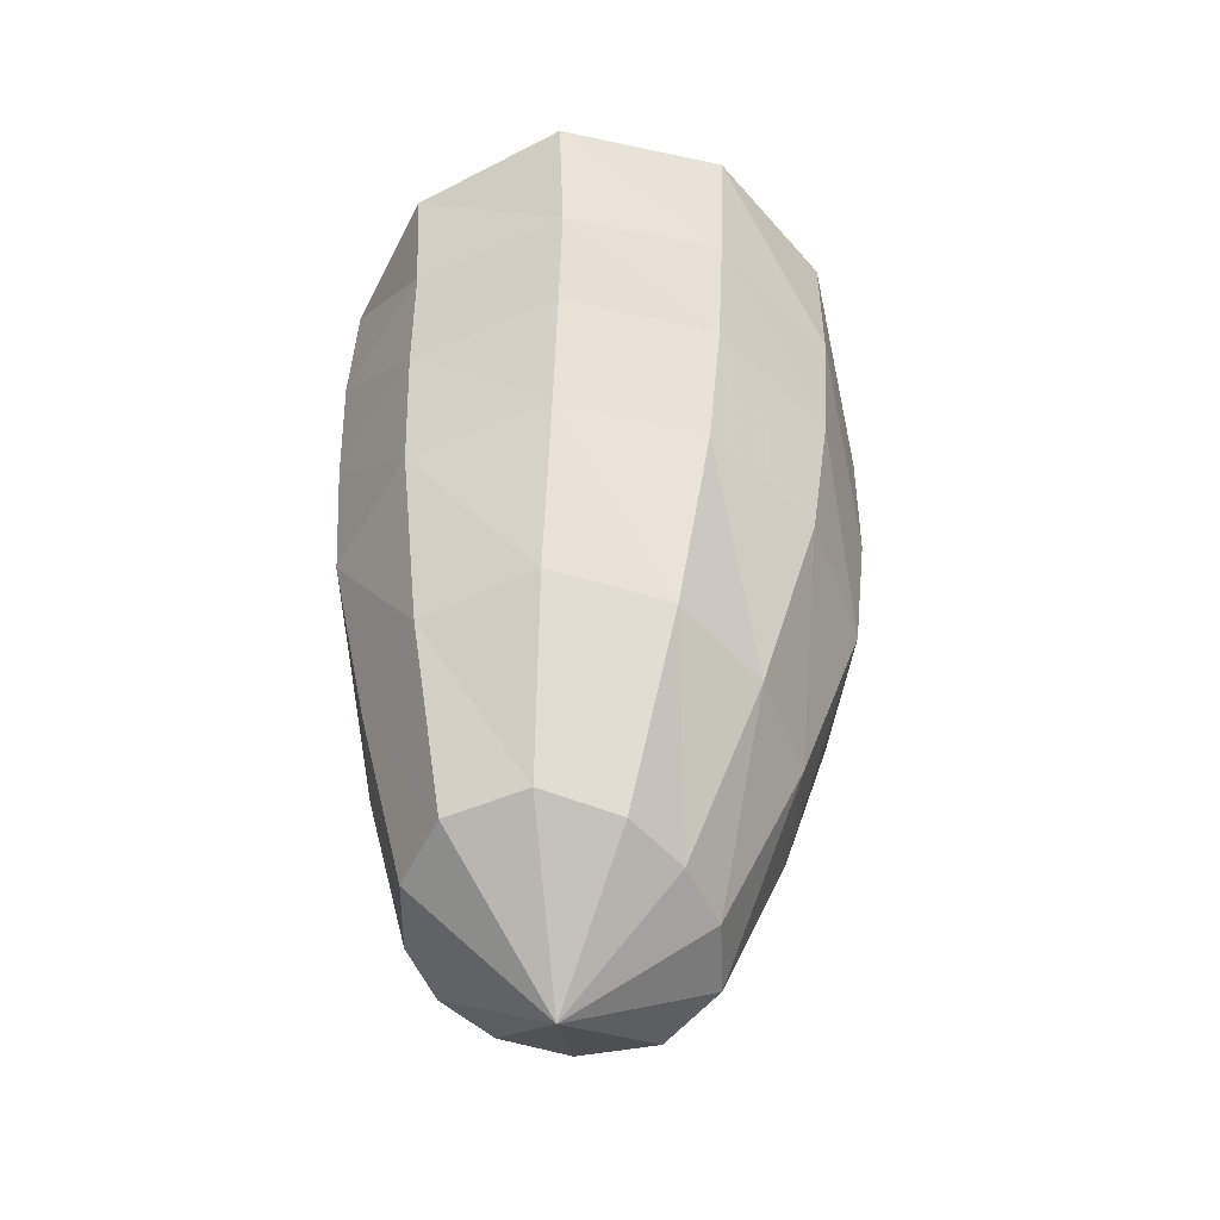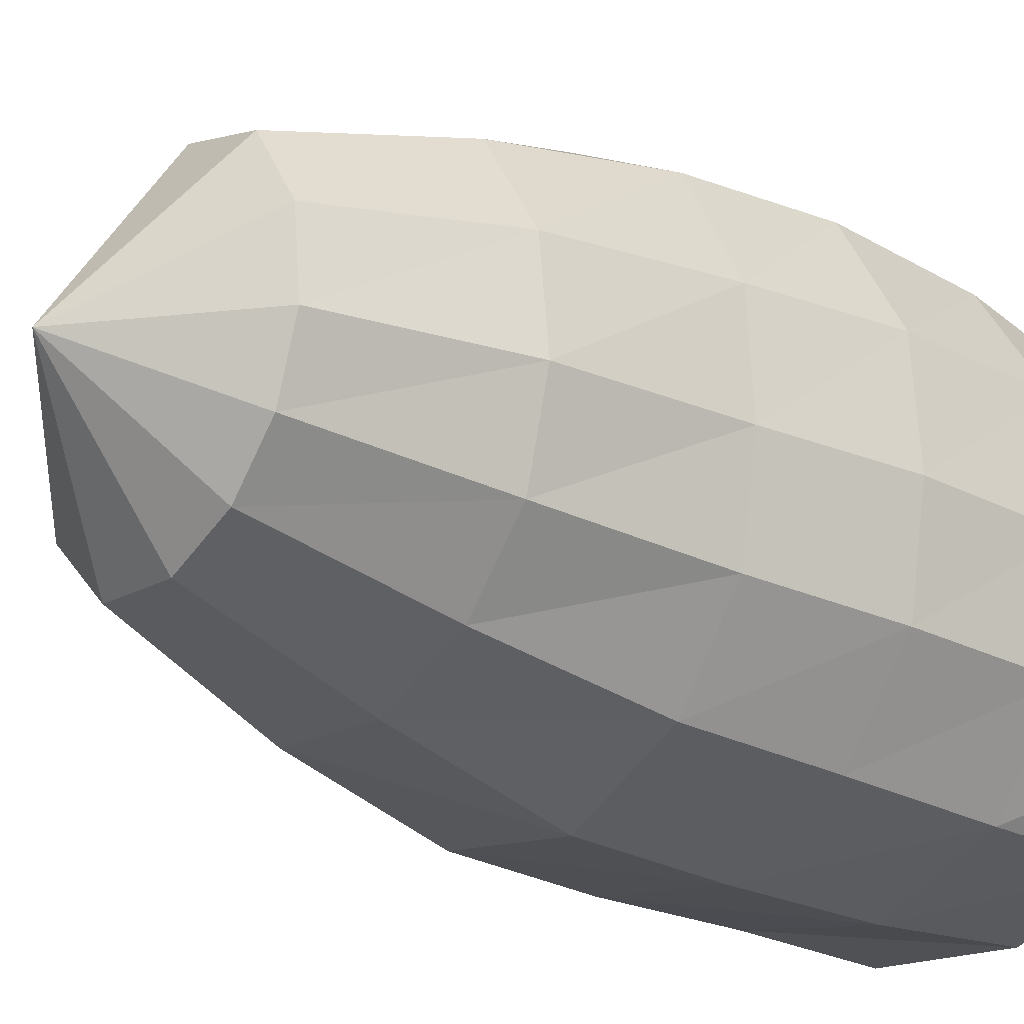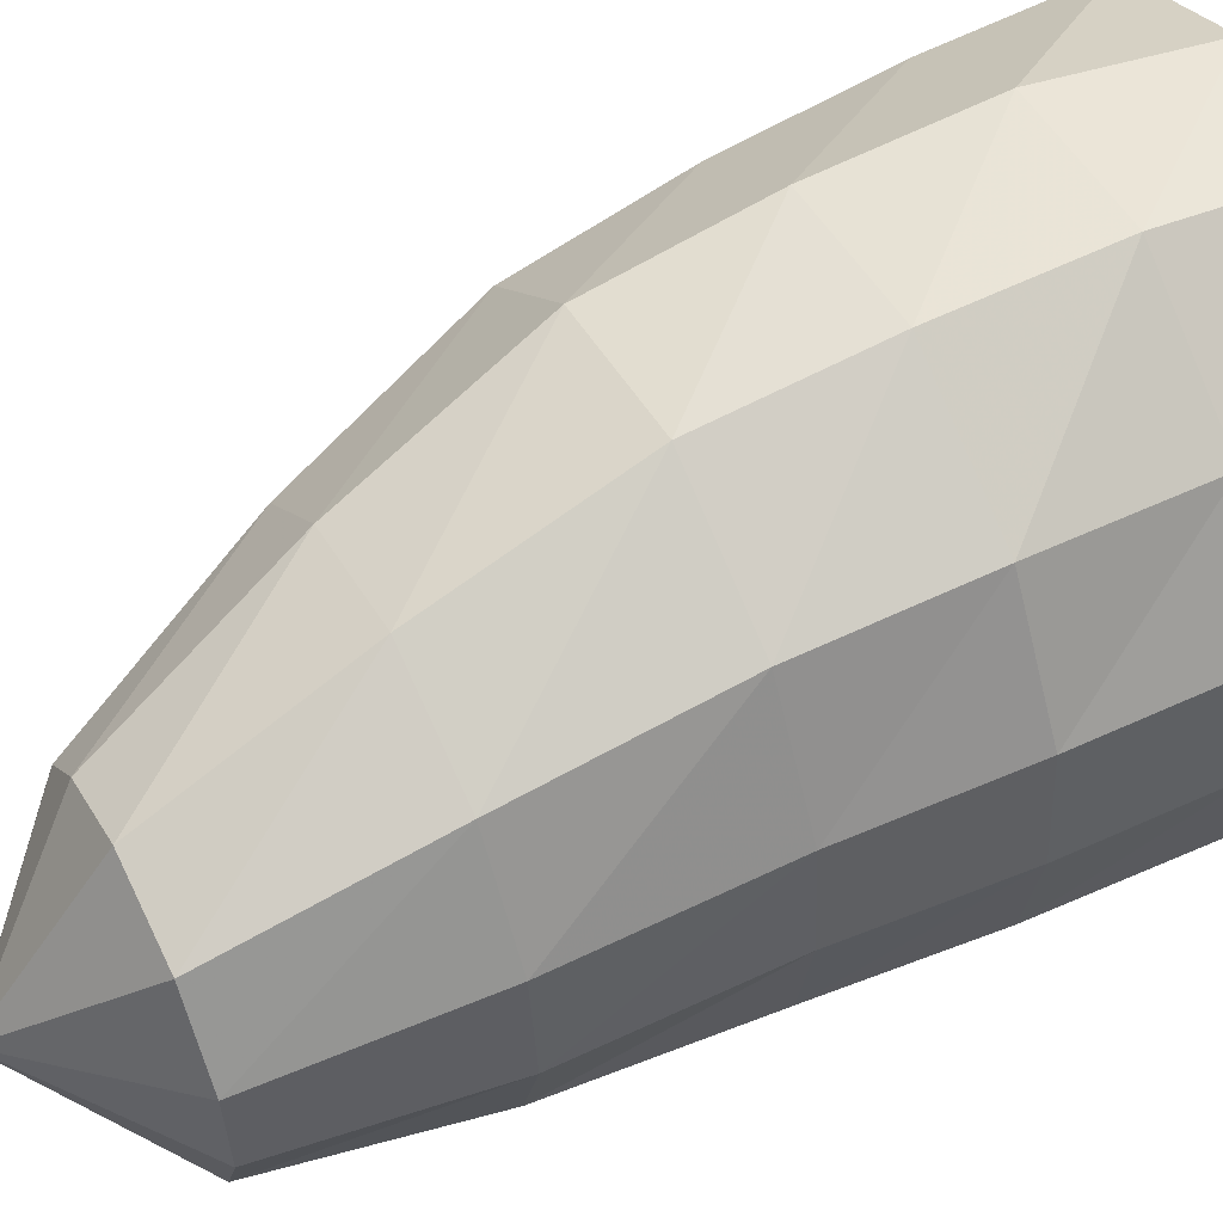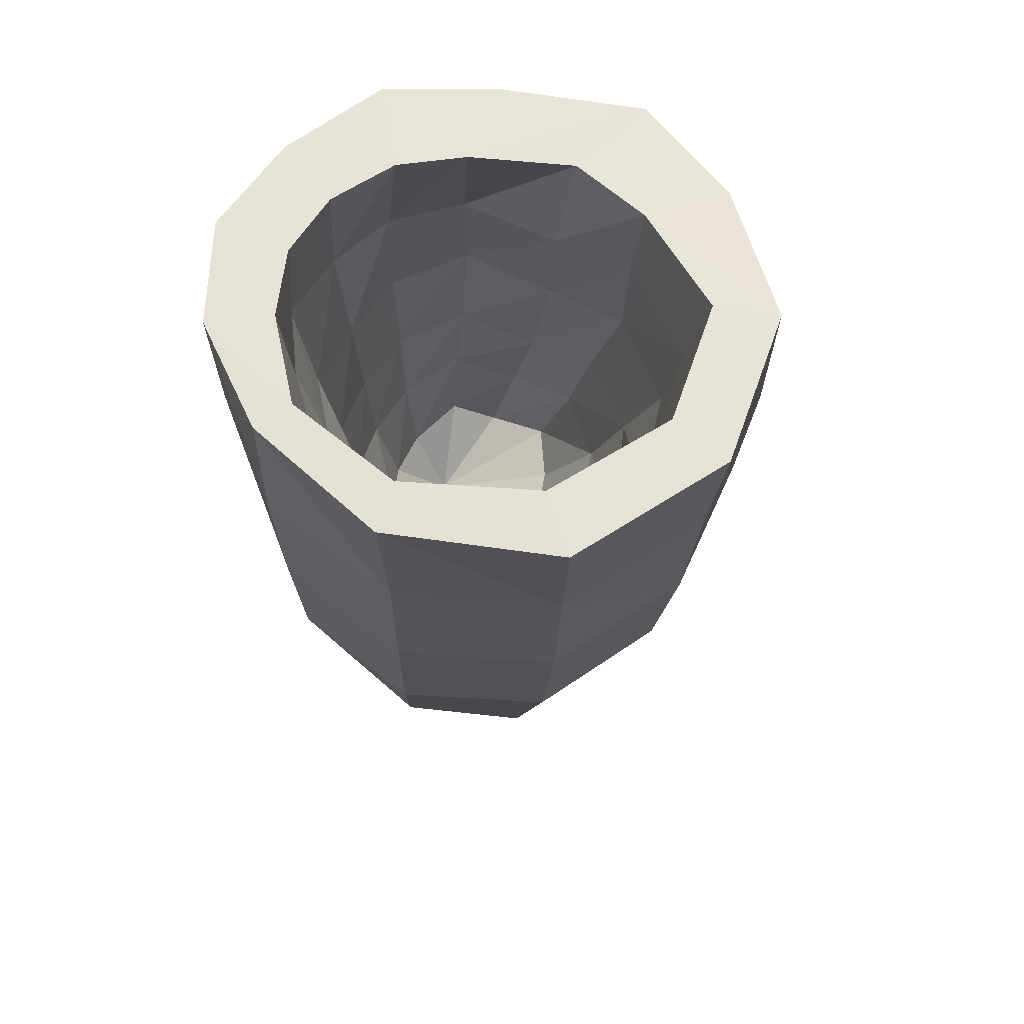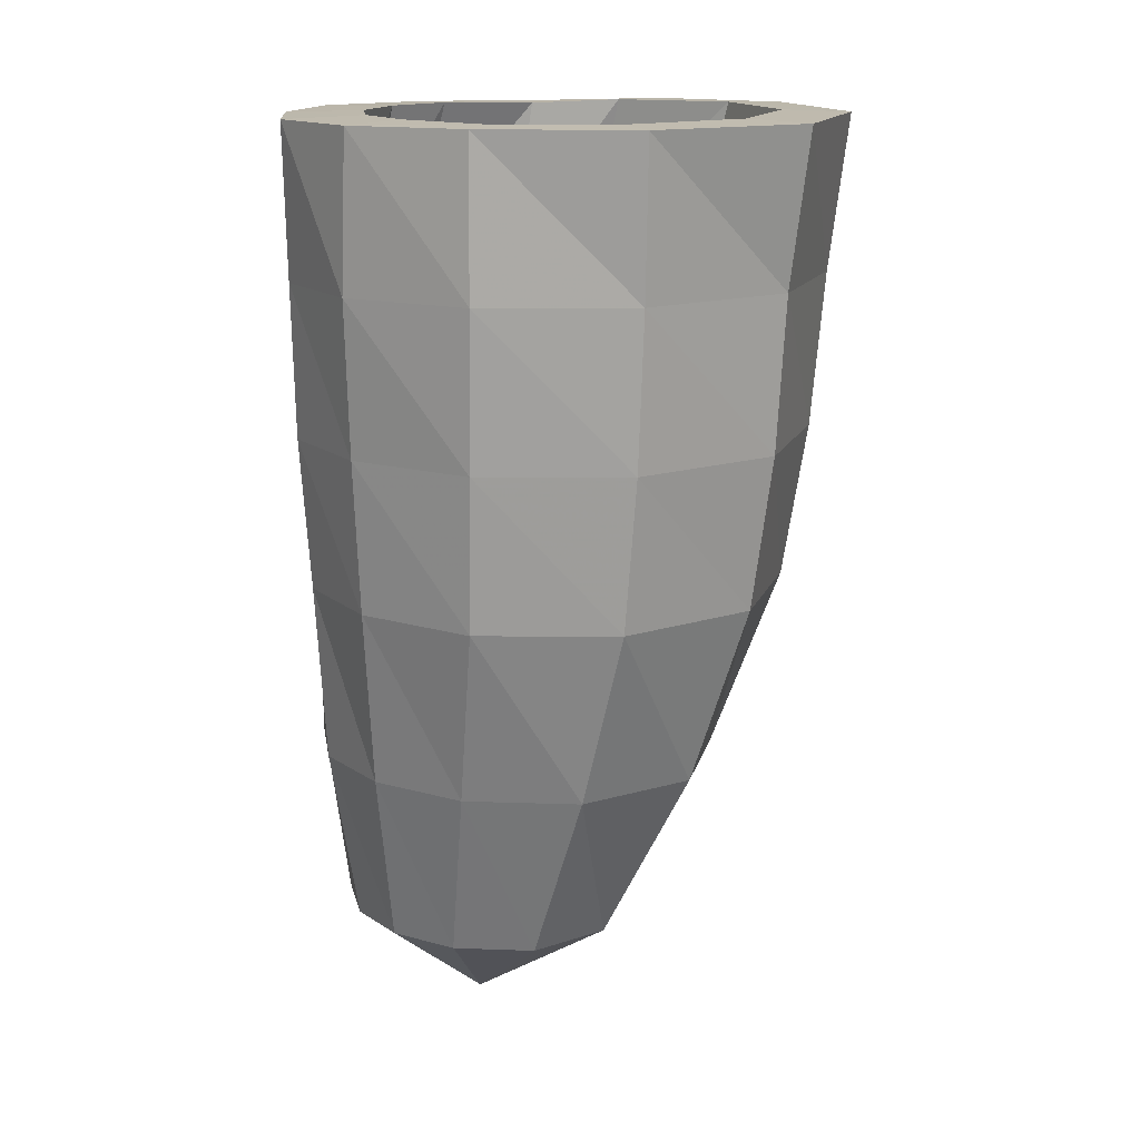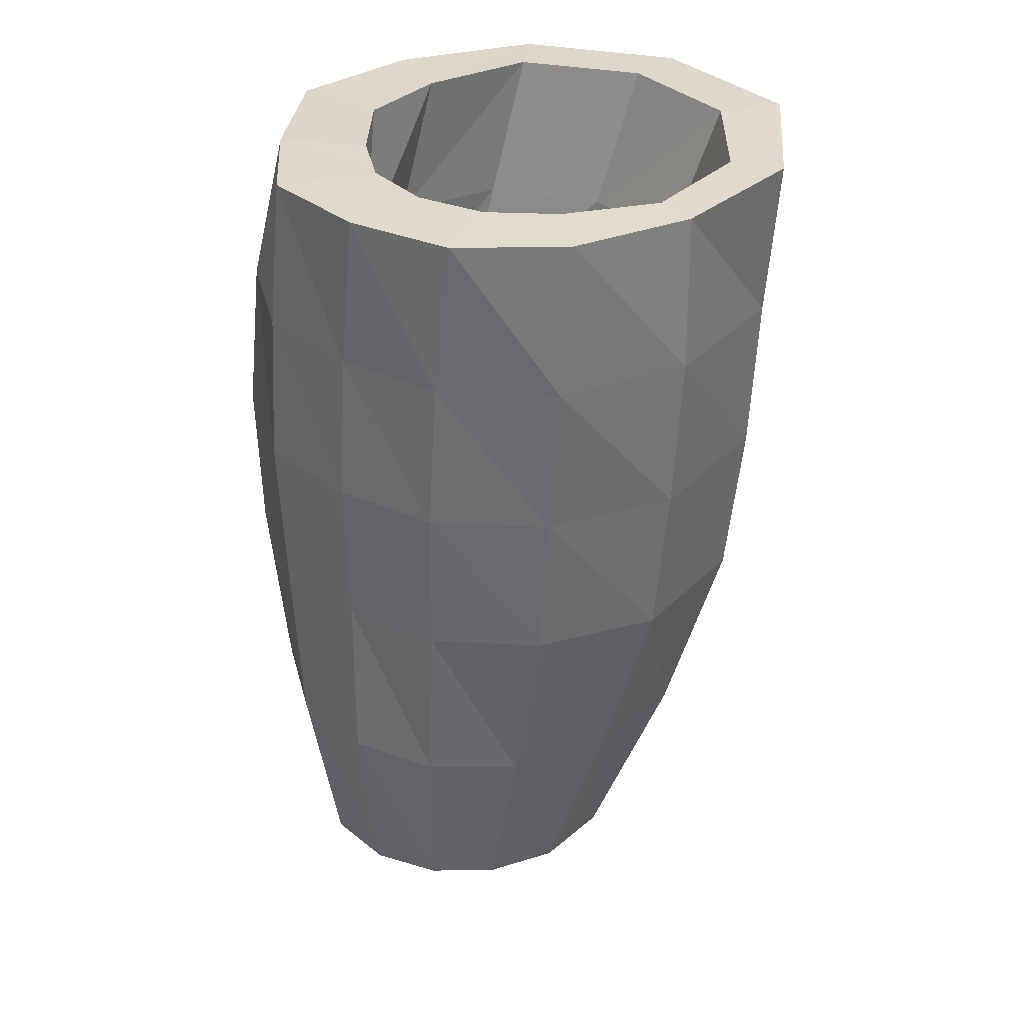
<metadata>
{"format":"obj","ext":"obj","renderer":"f3d","projection":"perspective","resolution":1024,"background":"white","views":[{"elev":-54.4,"azim":-113.9,"up":"+Y"},{"elev":-19.3,"azim":51.2,"up":"+Z"},{"elev":56.9,"azim":63.2,"up":"+Z"},{"elev":62.7,"azim":-134.5,"up":"+Y"},{"elev":15.0,"azim":-173.2,"up":"+Y"},{"elev":32.2,"azim":132.3,"up":"+Y"}]}
</metadata>
<code>
v -0.7156 -0.7455 1.265
v -1.499 -0.7105 1.291
v -2.509 -0.7105 1.037
v -3.015 -0.7105 0.02371
v -2.766 -0.7105 -1.148
v -1.872 -0.7105 -1.937
v -0.7876 -0.7105 -2.04
v -0.06499 -0.7105 -1.582
v 0.3369 -0.7105 -1.083
v 0.4776 -0.7105 -0.4823
v 0.3548 -0.7105 0.1501
v -0.01622 -0.7105 0.6495
v -0.5259 -2.027 1.238
v -1.241 -1.968 1.465
v -2.203 -1.968 1.162
v -2.674 -1.968 0.209
v -2.414 -1.968 -0.8778
v -1.592 -1.968 -1.62
v -0.6299 -1.968 -1.779
v 0.04559 -1.968 -1.416
v 0.5601 -1.968 -1.019
v 0.6956 -1.968 -0.375
v 0.6699 -1.968 0.2764
v 0.324 -1.968 0.8974
v -0.309 -3.284 1.416
v -1.062 -3.225 1.64
v -1.911 -3.225 1.287
v -2.458 -3.225 0.4722
v -2.341 -3.225 -0.5938
v -1.593 -3.225 -1.377
v -0.665 -3.225 -1.579
v 0.002866 -3.225 -1.209
v 0.5163 -3.225 -0.873
v 0.6928 -3.225 -0.2788
v 0.8092 -3.225 0.3738
v 0.5359 -3.225 1.103
v -0.05769 -4.541 1.431
v -0.7167 -4.367 1.59
v -1.466 -4.367 1.319
v -2.034 -4.367 0.6307
v -1.988 -4.367 -0.3604
v -1.29 -4.367 -1.054
v -0.4917 -4.367 -1.161
v 0.0172 -4.367 -0.8765
v 0.4972 -4.367 -0.7019
v 0.7117 -4.367 -0.1893
v 0.8265 -4.367 0.4164
v 0.6188 -4.367 1.101
v 0.1596 -5.427 1.386
v -0.503 -5.253 1.549
v -1.129 -5.253 1.239
v -1.566 -5.253 0.6403
v -1.667 -5.253 -0.1551
v -1.232 -5.253 -0.8552
v -0.5244 -5.253 -1.039
v -0.00624 -5.253 -0.7894
v 0.4368 -5.253 -0.6109
v 0.6507 -5.253 -0.1567
v 0.7729 -5.253 0.3916
v 0.6769 -5.253 1.056
v 0.3359 -6.313 1.238
v -0.2245 -6.138 1.419
v -0.642 -6.138 1.063
v -0.905 -6.138 0.6902
v -1.137 -6.138 0.2126
v -1.103 -6.138 -0.4329
v -0.6011 -6.138 -0.7718
v -0.04459 -6.138 -0.5023
v 0.2906 -6.138 -0.3182
v 0.5164 -6.138 -0.02779
v 0.663 -6.138 0.3861
v 0.6702 -6.138 0.9625
v 0.2764 -6.775 0.4052
v -0.6896 -0.7724 2.138
v -1.823 -0.735 1.983
v -2.963 -0.7284 1.379
v -3.594 -0.7277 0.07906
v -3.3 -0.7273 -1.423
v -2.09 -0.7243 -2.343
v -0.7259 -0.7228 -2.406
v 0.3095 -0.7292 -2.04
v 0.9891 -0.734 -1.321
v 1.172 -0.7366 -0.3794
v 1.05 -0.7411 0.635
v 0.3374 -0.7442 1.37
v -0.6362 -2.107 2.413
v -1.891 -2.09 2.198
v -2.921 -2.081 1.383
v -3.427 -2.078 0.1032
v -3.133 -2.077 -1.296
v -2.061 -2.076 -2.245
v -0.7231 -2.077 -2.425
v 0.3717 -2.081 -1.97
v 1.004 -2.085 -1.139
v 1.149 -2.088 -0.1937
v 1.062 -2.093 0.7976
v 0.4399 -2.099 1.706
v -0.6123 -3.441 2.437
v -1.86 -3.433 2.178
v -2.825 -3.426 1.324
v -3.309 -3.423 0.08346
v -3.056 -3.422 -1.281
v -2.01 -3.422 -2.203
v -0.6981 -3.423 -2.354
v 0.3606 -3.426 -1.848
v 0.9974 -3.429 -1.041
v 1.159 -3.432 -0.1024
v 1.078 -3.436 0.8838
v 0.4894 -3.439 1.839
v -0.5989 -4.772 2.348
v -1.782 -4.768 2.05
v -2.652 -4.764 1.206
v -3.094 -4.761 0.04852
v -2.879 -4.76 -1.231
v -1.904 -4.76 -2.107
v -0.6642 -4.762 -2.238
v 0.3293 -4.764 -1.73
v 0.9233 -4.767 -0.9551
v 1.08 -4.769 -0.06535
v 1.013 -4.771 0.8739
v 0.4691 -4.773 1.807
v -0.4686 -6.352 1.917
v -1.412 -6.351 1.612
v -2.088 -6.349 0.9242
v -2.494 -6.347 0.005319
v -2.381 -6.345 -1.078
v -1.526 -6.346 -1.77
v -0.5045 -6.347 -1.812
v 0.3094 -6.349 -1.435
v 0.8578 -6.35 -0.8253
v 1.073 -6.352 -0.0521
v 0.9773 -6.353 0.7875
v 0.4585 -6.353 1.565
v -0.3153 -7.926 1.345
v -0.9428 -7.926 1.038
v -1.348 -7.925 0.5531
v -1.62 -7.924 -0.03612
v -1.607 -7.923 -0.7729
v -1.049 -7.923 -1.284
v -0.3298 -7.924 -1.311
v 0.2498 -7.925 -1.051
v 0.6535 -7.925 -0.62
v 0.8529 -7.926 -0.05749
v 0.7896 -7.926 0.582
v 0.3887 -7.926 1.165
v -0.3605 -8.867 -0.04017
f 73 61 62
f 73 62 63
f 73 63 64
f 73 64 65
f 73 65 66
f 73 66 67
f 73 67 68
f 73 68 69
f 73 69 70
f 73 70 71
f 73 71 72
f 73 72 61
f 61 49 50
f 61 50 62
f 62 50 51
f 62 51 63
f 63 51 52
f 63 52 64
f 64 52 53
f 64 53 65
f 65 53 54
f 65 54 66
f 66 54 55
f 66 55 67
f 67 55 56
f 67 56 68
f 68 56 57
f 68 57 69
f 69 57 58
f 69 58 70
f 70 58 59
f 70 59 71
f 71 59 60
f 71 60 72
f 72 60 49
f 72 49 61
f 49 37 38
f 49 38 50
f 50 38 39
f 50 39 51
f 51 39 40
f 51 40 52
f 52 40 41
f 52 41 53
f 53 41 42
f 53 42 54
f 54 42 43
f 54 43 55
f 55 43 44
f 55 44 56
f 56 44 45
f 56 45 57
f 57 45 46
f 57 46 58
f 58 46 47
f 58 47 59
f 59 47 48
f 59 48 60
f 60 48 37
f 60 37 49
f 37 25 26
f 37 26 38
f 38 26 27
f 38 27 39
f 39 27 28
f 39 28 40
f 40 28 29
f 40 29 41
f 41 29 30
f 41 30 42
f 42 30 31
f 42 31 43
f 43 31 32
f 43 32 44
f 44 32 33
f 44 33 45
f 45 33 34
f 45 34 46
f 46 34 35
f 46 35 47
f 47 35 36
f 47 36 48
f 48 36 25
f 48 25 37
f 25 13 14
f 25 14 26
f 26 14 15
f 26 15 27
f 27 15 16
f 27 16 28
f 28 16 17
f 28 17 29
f 29 17 18
f 29 18 30
f 30 18 19
f 30 19 31
f 31 19 20
f 31 20 32
f 32 20 21
f 32 21 33
f 33 21 22
f 33 22 34
f 34 22 23
f 34 23 35
f 35 23 24
f 35 24 36
f 36 24 13
f 36 13 25
f 13 1 2
f 13 2 14
f 14 2 3
f 14 3 15
f 15 3 4
f 15 4 16
f 16 4 5
f 16 5 17
f 17 5 6
f 17 6 18
f 18 6 7
f 18 7 19
f 19 7 8
f 19 8 20
f 20 8 9
f 20 9 21
f 21 9 10
f 21 10 22
f 22 10 11
f 22 11 23
f 23 11 12
f 23 12 24
f 24 12 1
f 24 1 13
f 146 134 135
f 146 135 136
f 146 136 137
f 146 137 138
f 146 138 139
f 146 139 140
f 146 140 141
f 146 141 142
f 146 142 143
f 146 143 144
f 146 144 145
f 146 145 134
f 134 122 123
f 134 123 135
f 135 123 124
f 135 124 136
f 136 124 125
f 136 125 137
f 137 125 126
f 137 126 138
f 138 126 127
f 138 127 139
f 139 127 128
f 139 128 140
f 140 128 129
f 140 129 141
f 141 129 130
f 141 130 142
f 142 130 131
f 142 131 143
f 143 131 132
f 143 132 144
f 144 132 133
f 144 133 145
f 145 133 122
f 145 122 134
f 122 110 111
f 122 111 123
f 123 111 112
f 123 112 124
f 124 112 113
f 124 113 125
f 125 113 114
f 125 114 126
f 126 114 115
f 126 115 127
f 127 115 116
f 127 116 128
f 128 116 117
f 128 117 129
f 129 117 118
f 129 118 130
f 130 118 119
f 130 119 131
f 131 119 120
f 131 120 132
f 132 120 121
f 132 121 133
f 133 121 110
f 133 110 122
f 110 98 99
f 110 99 111
f 111 99 100
f 111 100 112
f 112 100 101
f 112 101 113
f 113 101 102
f 113 102 114
f 114 102 103
f 114 103 115
f 115 103 104
f 115 104 116
f 116 104 105
f 116 105 117
f 117 105 106
f 117 106 118
f 118 106 107
f 118 107 119
f 119 107 108
f 119 108 120
f 120 108 109
f 120 109 121
f 121 109 98
f 121 98 110
f 98 86 87
f 98 87 99
f 99 87 88
f 99 88 100
f 100 88 89
f 100 89 101
f 101 89 90
f 101 90 102
f 102 90 91
f 102 91 103
f 103 91 92
f 103 92 104
f 104 92 93
f 104 93 105
f 105 93 94
f 105 94 106
f 106 94 95
f 106 95 107
f 107 95 96
f 107 96 108
f 108 96 97
f 108 97 109
f 109 97 86
f 109 86 98
f 86 74 75
f 86 75 87
f 87 75 76
f 87 76 88
f 88 76 77
f 88 77 89
f 89 77 78
f 89 78 90
f 90 78 79
f 90 79 91
f 91 79 80
f 91 80 92
f 92 80 81
f 92 81 93
f 93 81 82
f 93 82 94
f 94 82 83
f 94 83 95
f 95 83 84
f 95 84 96
f 96 84 85
f 96 85 97
f 97 85 74
f 97 74 86
f 1 75 74
f 1 2 75
f 2 76 75
f 2 3 76
f 3 77 76
f 3 4 77
f 4 78 77
f 4 5 78
f 5 79 78
f 5 6 79
f 6 80 79
f 6 7 80
f 7 81 80
f 7 8 81
f 8 82 81
f 8 9 82
f 9 83 82
f 9 10 83
f 10 84 83
f 10 11 84
f 11 85 84
f 11 12 85
f 12 74 85
f 12 1 74

</code>
